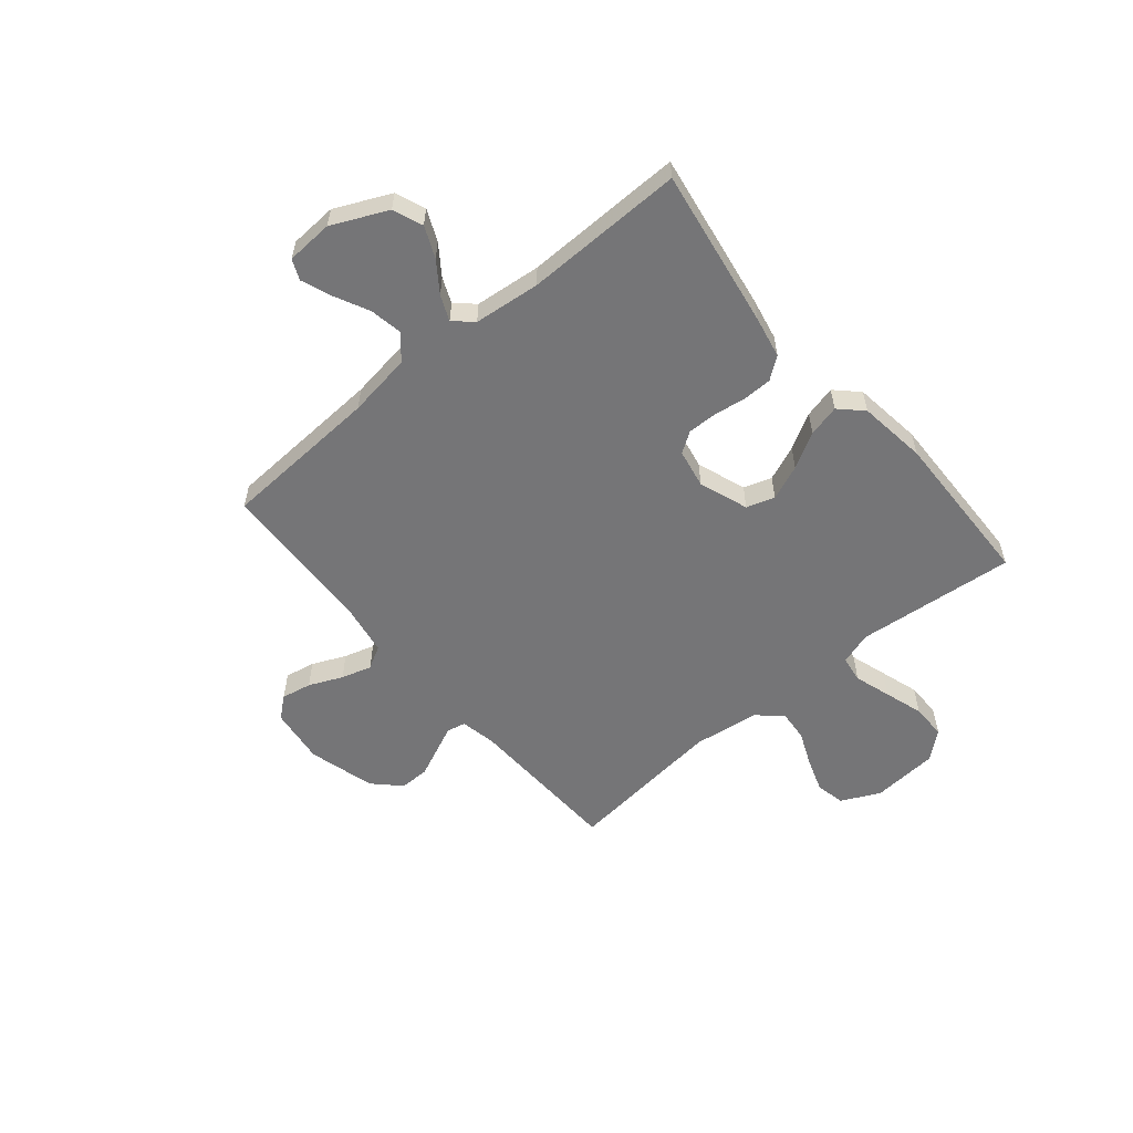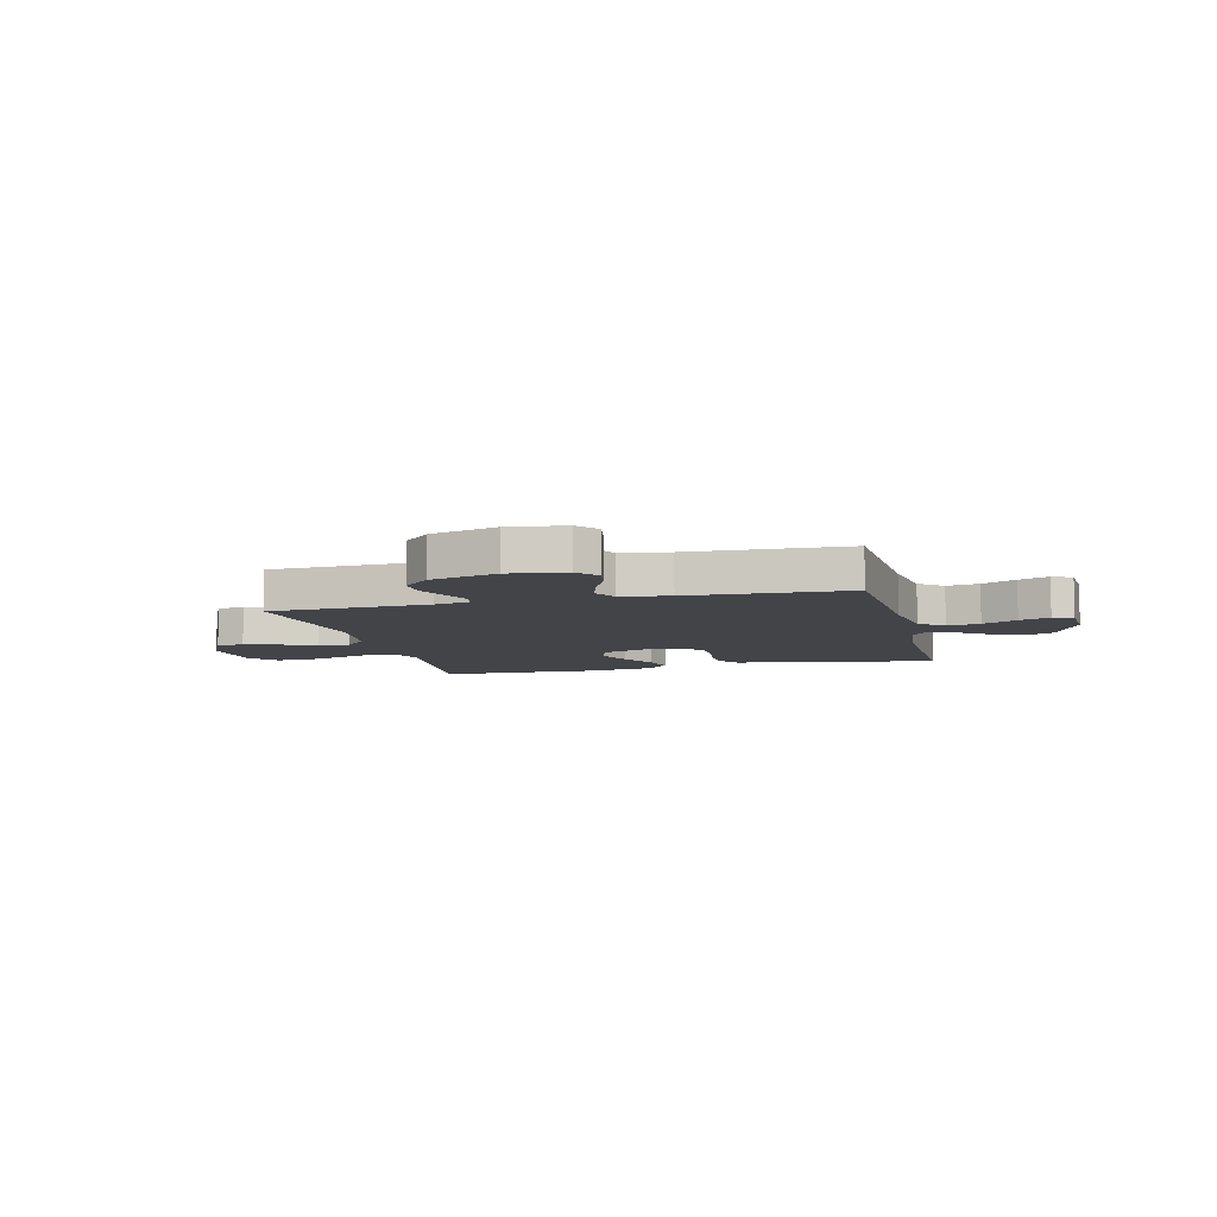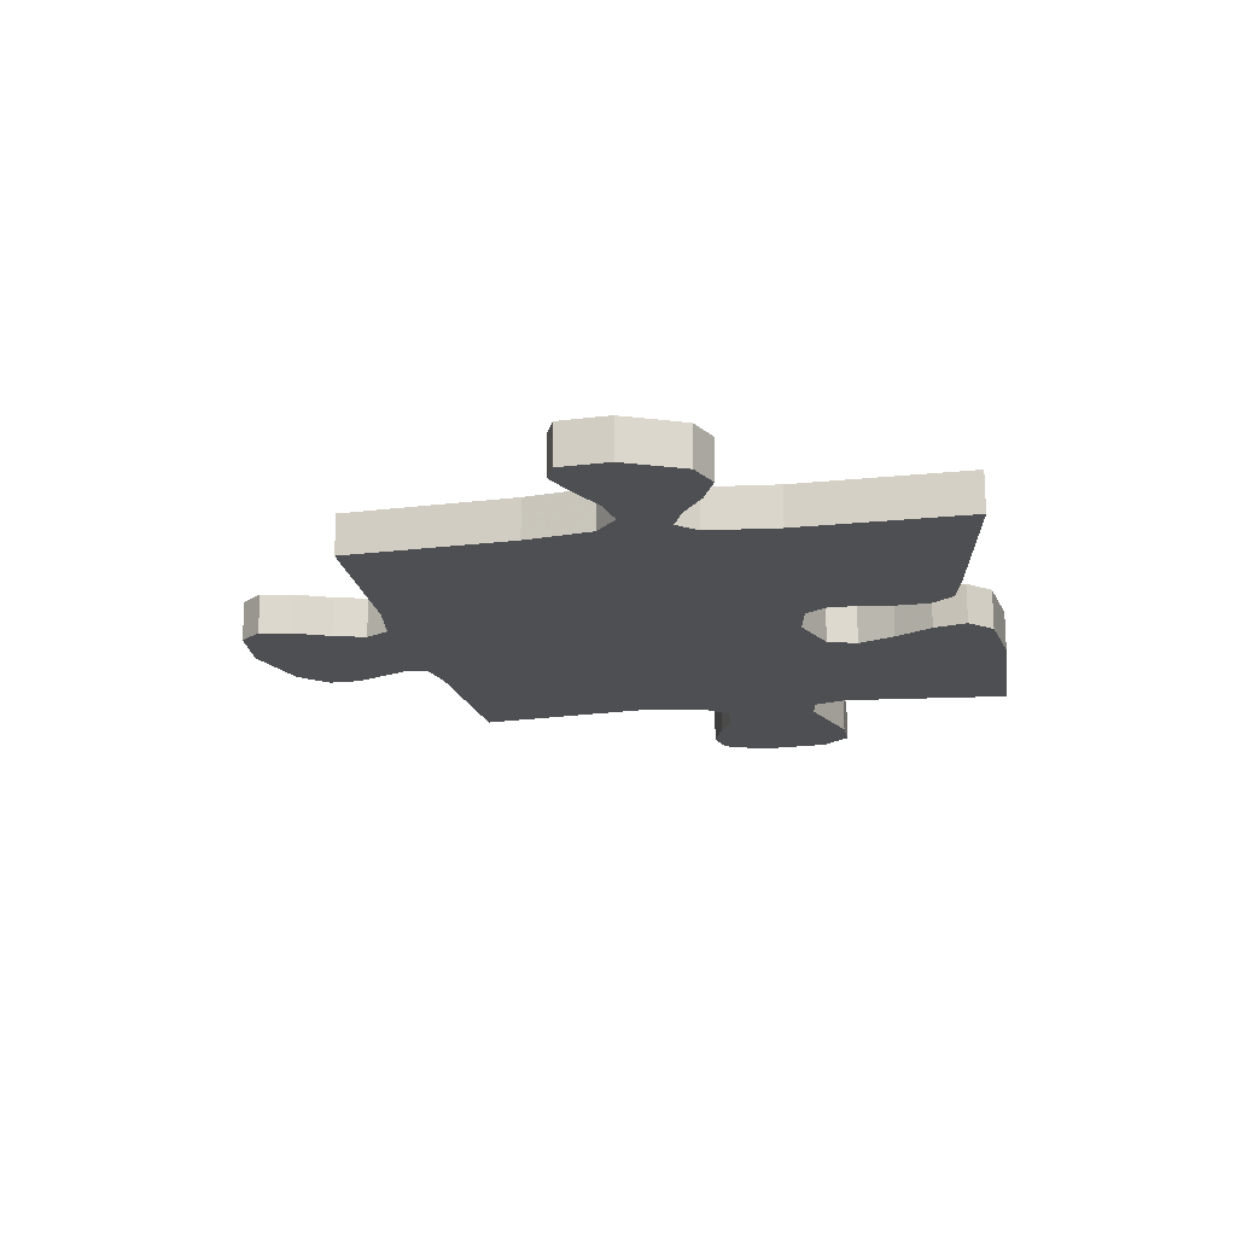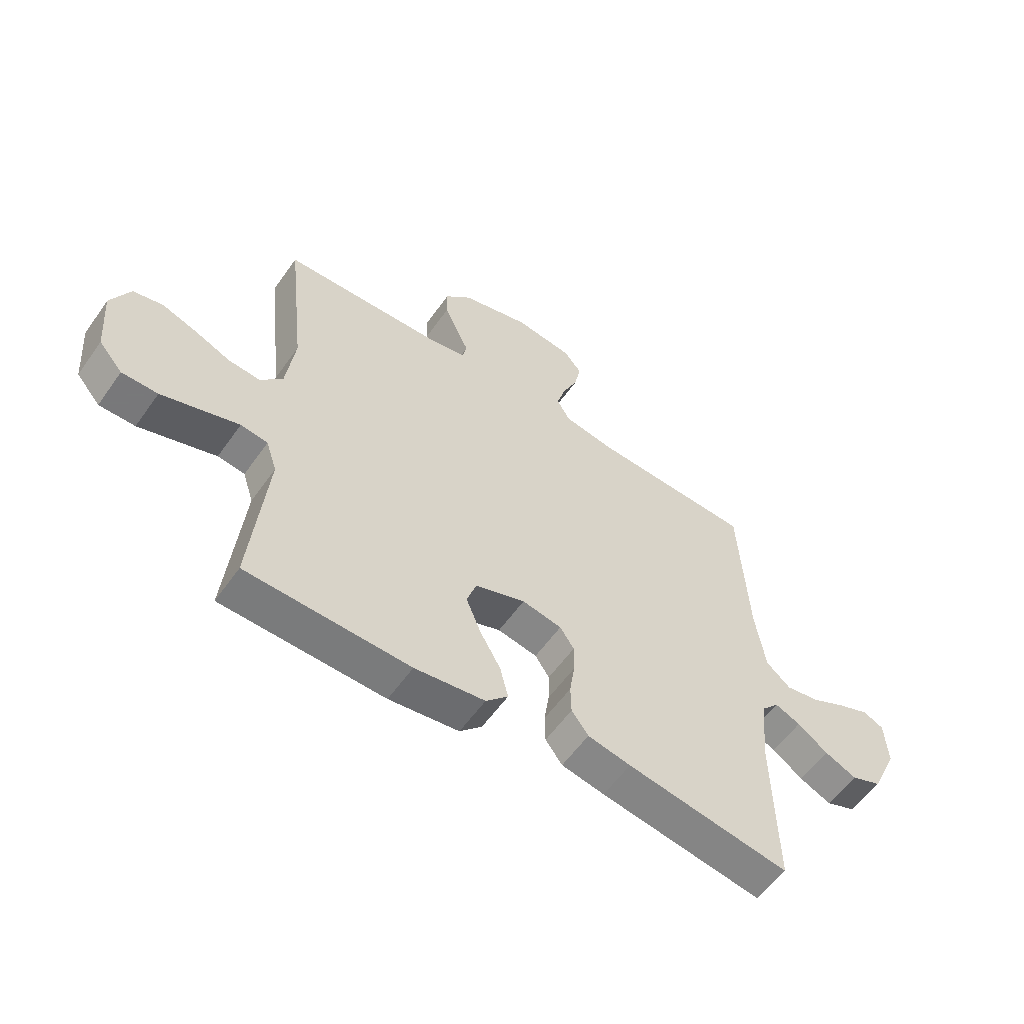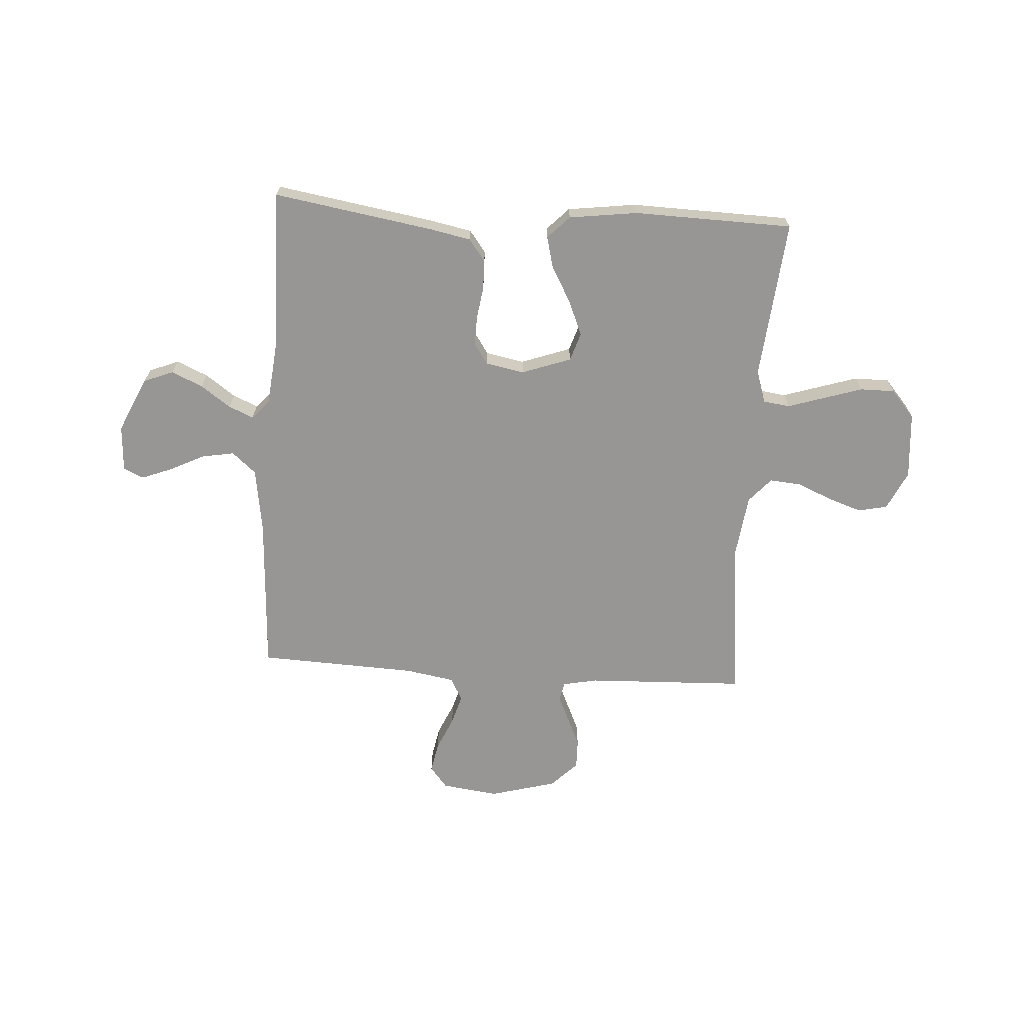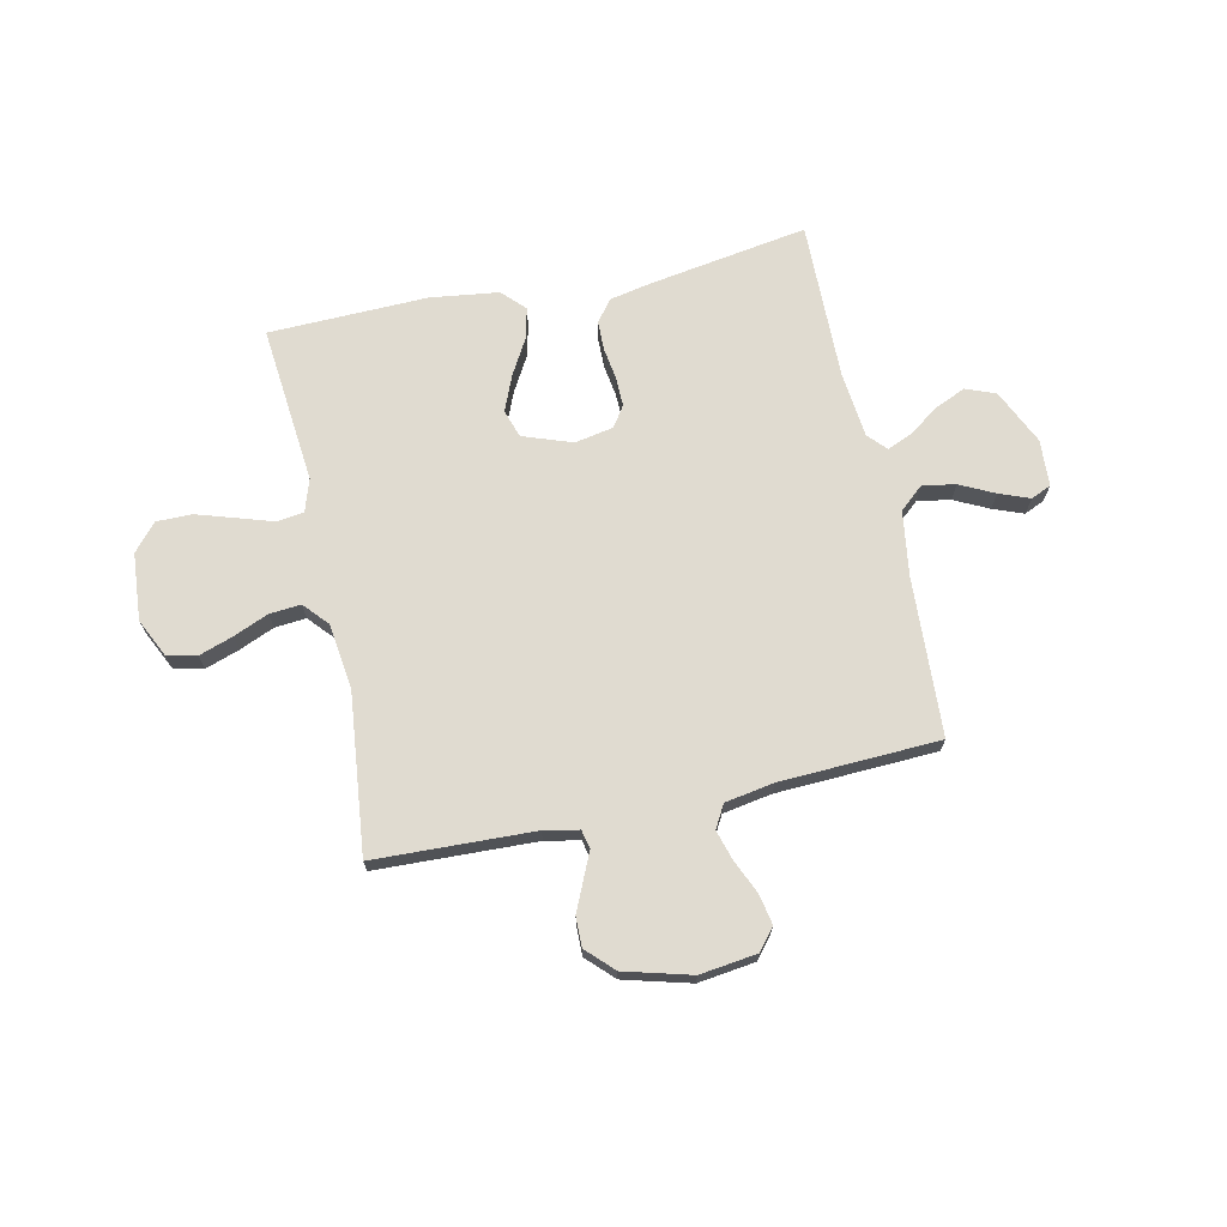
<metadata>
{"format":"obj","ext":"obj","renderer":"f3d","projection":"perspective","resolution":1024,"background":"white","views":[{"elev":-56.6,"azim":130.0,"up":"+Y"},{"elev":-7.8,"azim":14.0,"up":"+Y"},{"elev":-17.8,"azim":100.8,"up":"+Y"},{"elev":-57.6,"azim":-34.9,"up":"+Z"},{"elev":-67.9,"azim":176.4,"up":"+Y"},{"elev":69.9,"azim":-12.2,"up":"+Y"}]}
</metadata>
<code>
v -0.5 0.07 -0.5
v -0.471 0.07 -0.2
v -0.491 0.07 -0.139
v -0.541 0.07 -0.132
v -0.61 0.07 -0.154
v -0.683 0.07 -0.177
v -0.749 0.07 -0.177
v -0.793 0.07 -0.126
v -0.803 0.07 0
v -0.768 0.07 0.073
v -0.713 0.07 0.085
v -0.649 0.07 0.063
v -0.583 0.07 0.035
v -0.524 0.07 0.03
v -0.483 0.07 0.076
v -0.467 0.07 0.2
v -0.5 0.07 0.5
v -0.2 0.07 0.511
v -0.135 0.07 0.524
v -0.127 0.07 0.559
v -0.149 0.07 0.608
v -0.174 0.07 0.664
v -0.175 0.07 0.72
v -0.126 0.07 0.769
v 0 0.07 0.803
v 0.107 0.07 0.789
v 0.14 0.07 0.749
v 0.129 0.07 0.692
v 0.101 0.07 0.629
v 0.084 0.07 0.572
v 0.108 0.07 0.529
v 0.2 0.07 0.513
v 0.5 0.07 0.5
v 0.516 0.07 0.2
v 0.534 0.07 0.079
v 0.579 0.07 0.04
v 0.641 0.07 0.051
v 0.706 0.07 0.083
v 0.763 0.07 0.105
v 0.801 0.07 0.088
v 0.806 0.07 0
v 0.758 0.07 -0.104
v 0.702 0.07 -0.126
v 0.643 0.07 -0.1
v 0.587 0.07 -0.06
v 0.54 0.07 -0.04
v 0.508 0.07 -0.075
v 0.495 0.07 -0.2
v 0.5 0.07 -0.5
v 0.2 0.07 -0.451
v 0.121 0.07 -0.435
v 0.09 0.07 -0.394
v 0.089 0.07 -0.339
v 0.098 0.07 -0.278
v 0.099 0.07 -0.223
v 0.073 0.07 -0.184
v 0 0.07 -0.17
v -0.093 0.07 -0.203
v -0.11 0.07 -0.256
v -0.083 0.07 -0.322
v -0.045 0.07 -0.389
v -0.03 0.07 -0.449
v -0.071 0.07 -0.491
v -0.2 0.07 -0.508
v -0.5 0 -0.5
v -0.471 0 -0.2
v -0.491 0 -0.139
v -0.541 0 -0.132
v -0.61 0 -0.154
v -0.683 0 -0.177
v -0.749 0 -0.177
v -0.793 0 -0.126
v -0.803 0 0
v -0.768 0 0.073
v -0.713 0 0.085
v -0.649 0 0.063
v -0.583 0 0.035
v -0.524 0 0.03
v -0.483 0 0.076
v -0.467 0 0.2
v -0.5 0 0.5
v -0.2 0 0.511
v -0.135 0 0.524
v -0.127 0 0.559
v -0.149 0 0.608
v -0.174 0 0.664
v -0.175 0 0.72
v -0.126 0 0.769
v 0 0 0.803
v 0.107 0 0.789
v 0.14 0 0.749
v 0.129 0 0.692
v 0.101 0 0.629
v 0.084 0 0.572
v 0.108 0 0.529
v 0.2 0 0.513
v 0.5 0 0.5
v 0.516 0 0.2
v 0.534 0 0.079
v 0.579 0 0.04
v 0.641 0 0.051
v 0.706 0 0.083
v 0.763 0 0.105
v 0.801 0 0.088
v 0.806 0 0
v 0.758 0 -0.104
v 0.702 0 -0.126
v 0.643 0 -0.1
v 0.587 0 -0.06
v 0.54 0 -0.04
v 0.508 0 -0.075
v 0.495 0 -0.2
v 0.5 0 -0.5
v 0.2 0 -0.451
v 0.121 0 -0.435
v 0.09 0 -0.394
v 0.089 0 -0.339
v 0.098 0 -0.278
v 0.099 0 -0.223
v 0.073 0 -0.184
v 0 0 -0.17
v -0.093 0 -0.203
v -0.11 0 -0.256
v -0.083 0 -0.322
v -0.045 0 -0.389
v -0.03 0 -0.449
v -0.071 0 -0.491
v -0.2 0 -0.508
f 64 1 2
f 63 64 2
f 62 63 2
f 61 62 2
f 60 61 2
f 59 60 2 3
f 58 59 3
f 57 58 3
f 52 53 54
f 51 52 54
f 50 51 54
f 49 50 54
f 48 49 54
f 47 48 54 55
f 46 47 55 56
f 43 44 45
f 42 43 45
f 41 42 45
f 40 41 45
f 39 40 45
f 38 39 45
f 37 38 45
f 36 37 45 46
f 46 56 57
f 36 46 57
f 35 36 57
f 32 33 34
f 57 3 4
f 35 57 4
f 34 35 4
f 32 34 4
f 31 32 4
f 27 28 29
f 26 27 29
f 25 26 29
f 24 25 29
f 23 24 29
f 22 23 29
f 21 22 29
f 20 21 29
f 19 20 29 30
f 16 17 18
f 15 16 18 19
f 11 12 13
f 10 11 13
f 9 10 13
f 8 9 13
f 7 8 13
f 6 7 13
f 5 6 13
f 4 5 13
f 4 13 14
f 30 31 4
f 19 30 4
f 15 19 4
f 4 14 15
f 66 65 128
f 66 128 127
f 66 127 126
f 66 126 125
f 66 125 124
f 67 66 124 123
f 67 123 122
f 67 122 121
f 118 117 116
f 118 116 115
f 118 115 114
f 118 114 113
f 118 113 112
f 119 118 112 111
f 120 119 111 110
f 109 108 107
f 109 107 106
f 109 106 105
f 109 105 104
f 109 104 103
f 109 103 102
f 109 102 101
f 110 109 101 100
f 121 120 110
f 121 110 100
f 121 100 99
f 98 97 96
f 68 67 121
f 68 121 99
f 68 99 98
f 68 98 96
f 68 96 95
f 93 92 91
f 93 91 90
f 93 90 89
f 93 89 88
f 93 88 87
f 93 87 86
f 93 86 85
f 93 85 84
f 94 93 84 83
f 82 81 80
f 83 82 80 79
f 77 76 75
f 77 75 74
f 77 74 73
f 77 73 72
f 77 72 71
f 77 71 70
f 77 70 69
f 77 69 68
f 78 77 68
f 68 95 94
f 68 94 83
f 68 83 79
f 79 78 68
f 1 65 66 2
f 2 66 67 3
f 3 67 68 4
f 4 68 69 5
f 5 69 70 6
f 6 70 71 7
f 7 71 72 8
f 8 72 73 9
f 9 73 74 10
f 10 74 75 11
f 11 75 76 12
f 12 76 77 13
f 13 77 78 14
f 14 78 79 15
f 15 79 80 16
f 16 80 81 17
f 17 81 82 18
f 18 82 83 19
f 19 83 84 20
f 20 84 85 21
f 21 85 86 22
f 22 86 87 23
f 23 87 88 24
f 24 88 89 25
f 25 89 90 26
f 26 90 91 27
f 27 91 92 28
f 28 92 93 29
f 29 93 94 30
f 30 94 95 31
f 31 95 96 32
f 32 96 97 33
f 33 97 98 34
f 34 98 99 35
f 35 99 100 36
f 36 100 101 37
f 37 101 102 38
f 38 102 103 39
f 39 103 104 40
f 40 104 105 41
f 41 105 106 42
f 42 106 107 43
f 43 107 108 44
f 44 108 109 45
f 45 109 110 46
f 46 110 111 47
f 47 111 112 48
f 48 112 113 49
f 49 113 114 50
f 50 114 115 51
f 51 115 116 52
f 52 116 117 53
f 53 117 118 54
f 54 118 119 55
f 55 119 120 56
f 56 120 121 57
f 57 121 122 58
f 58 122 123 59
f 59 123 124 60
f 60 124 125 61
f 61 125 126 62
f 62 126 127 63
f 63 127 128 64
f 64 128 65 1

</code>
